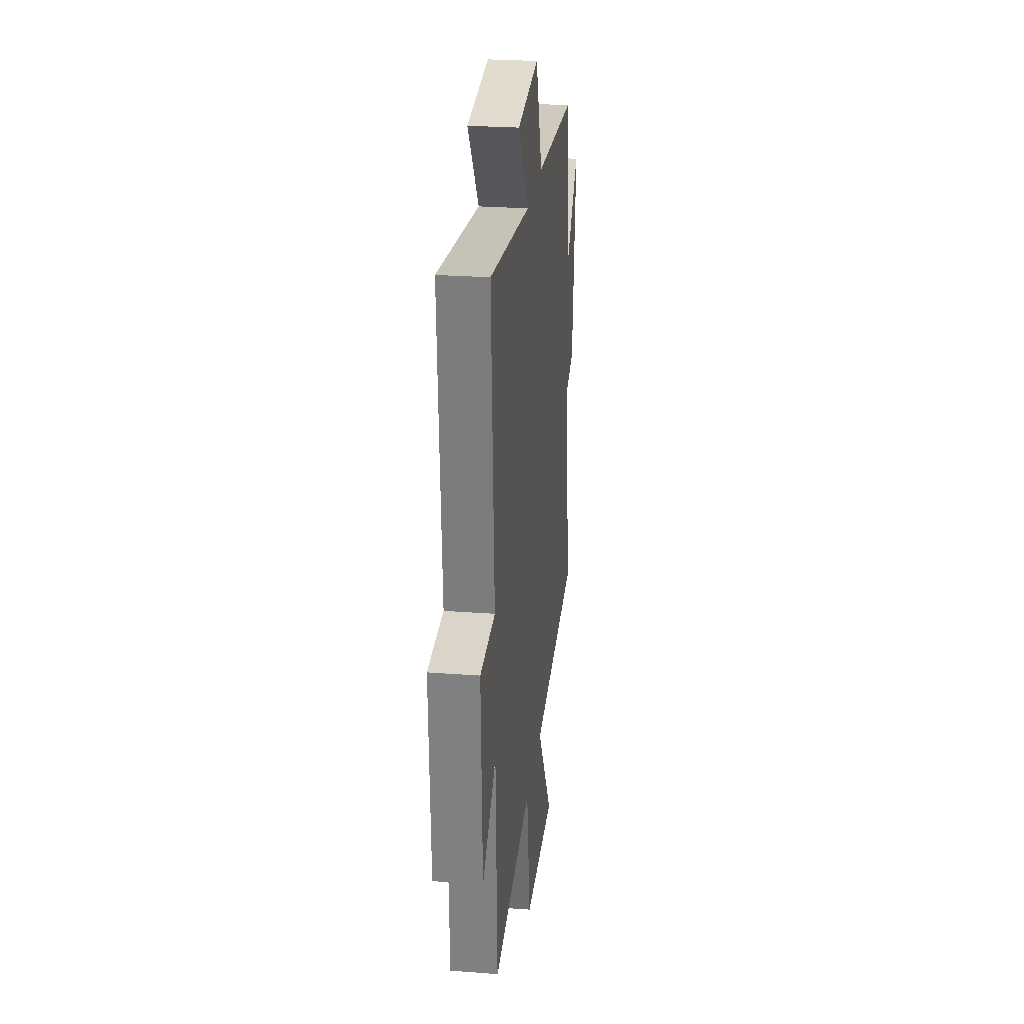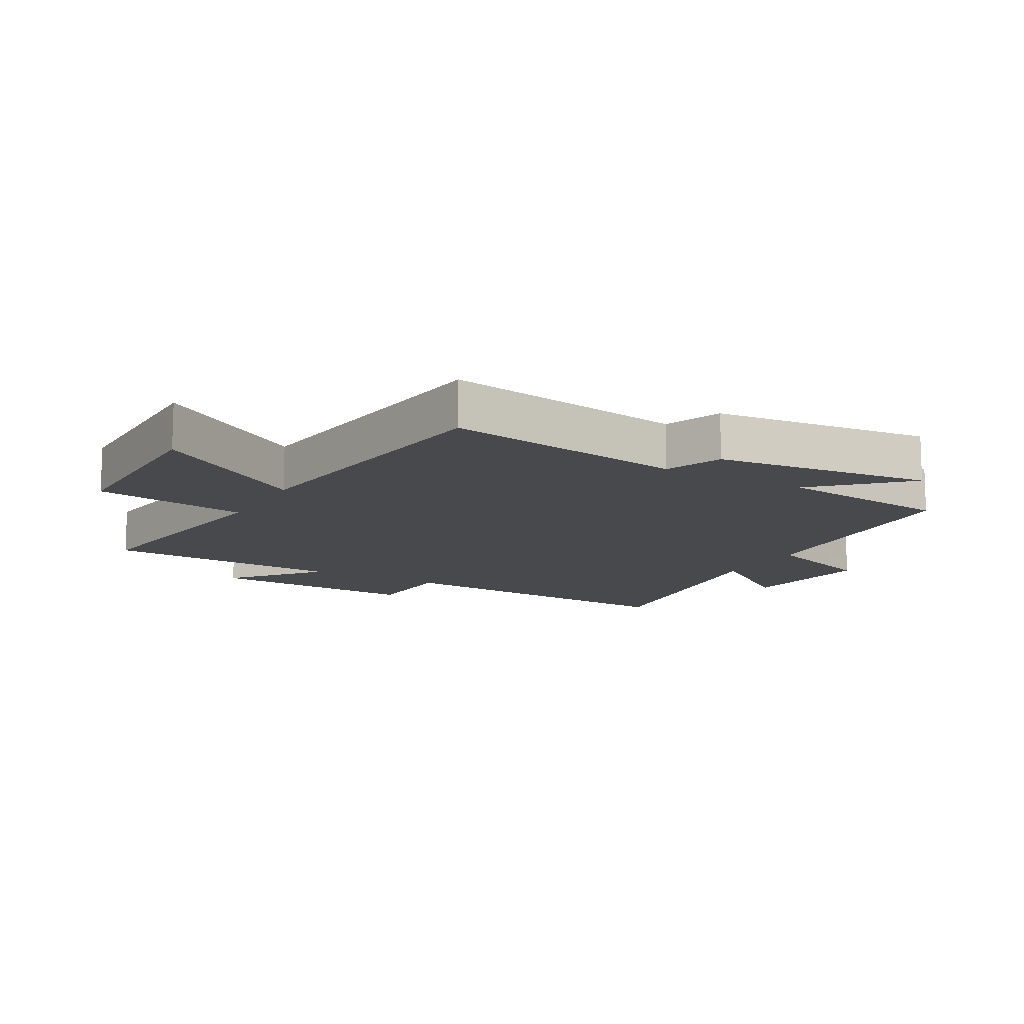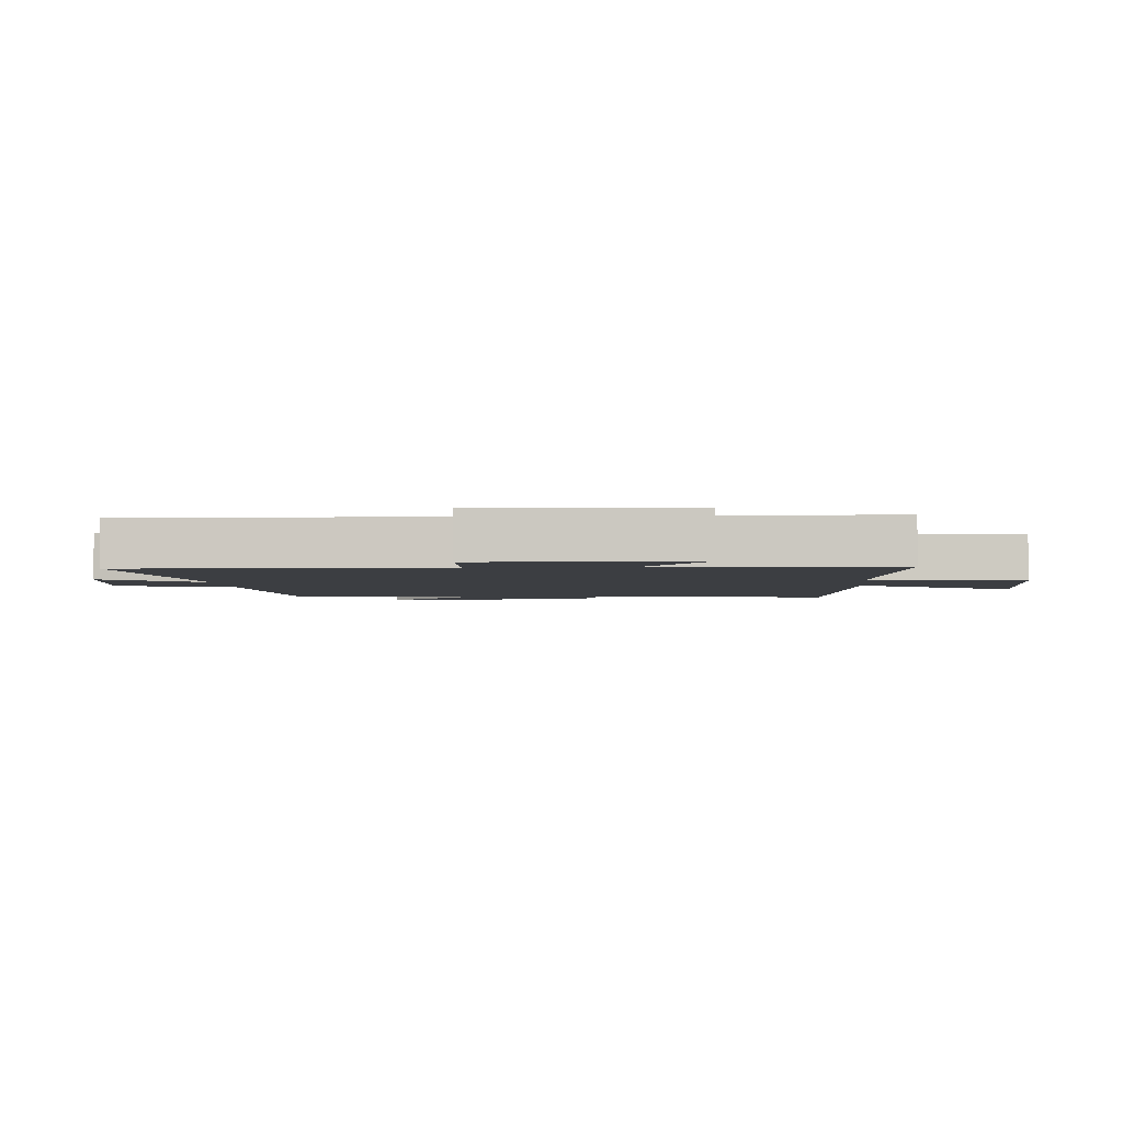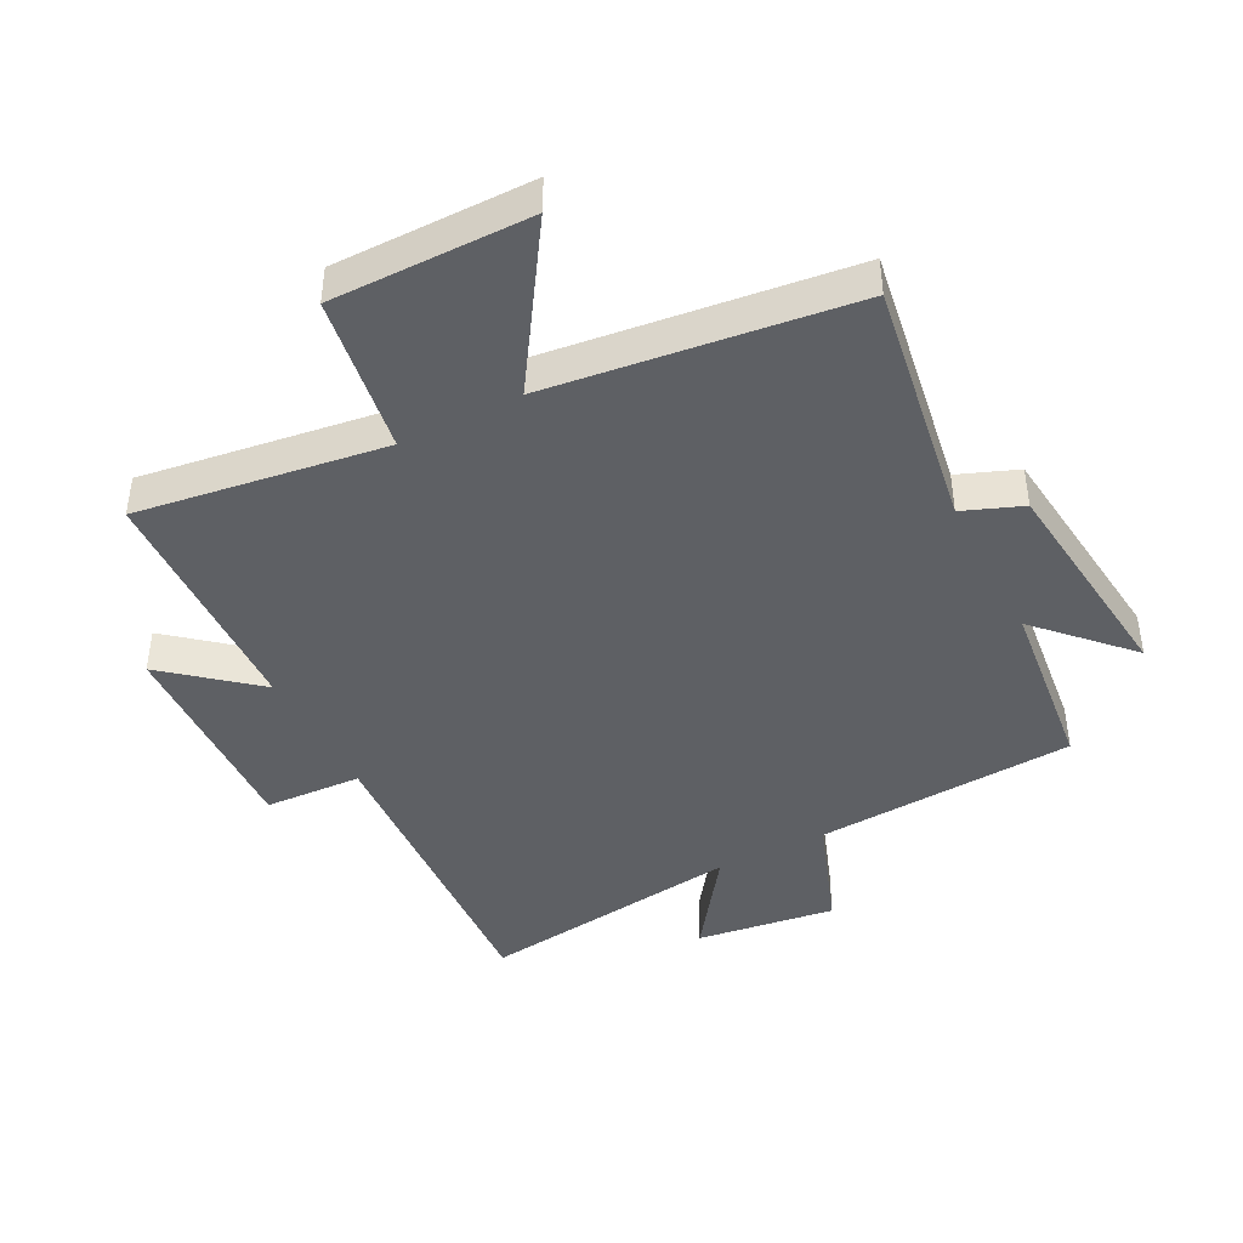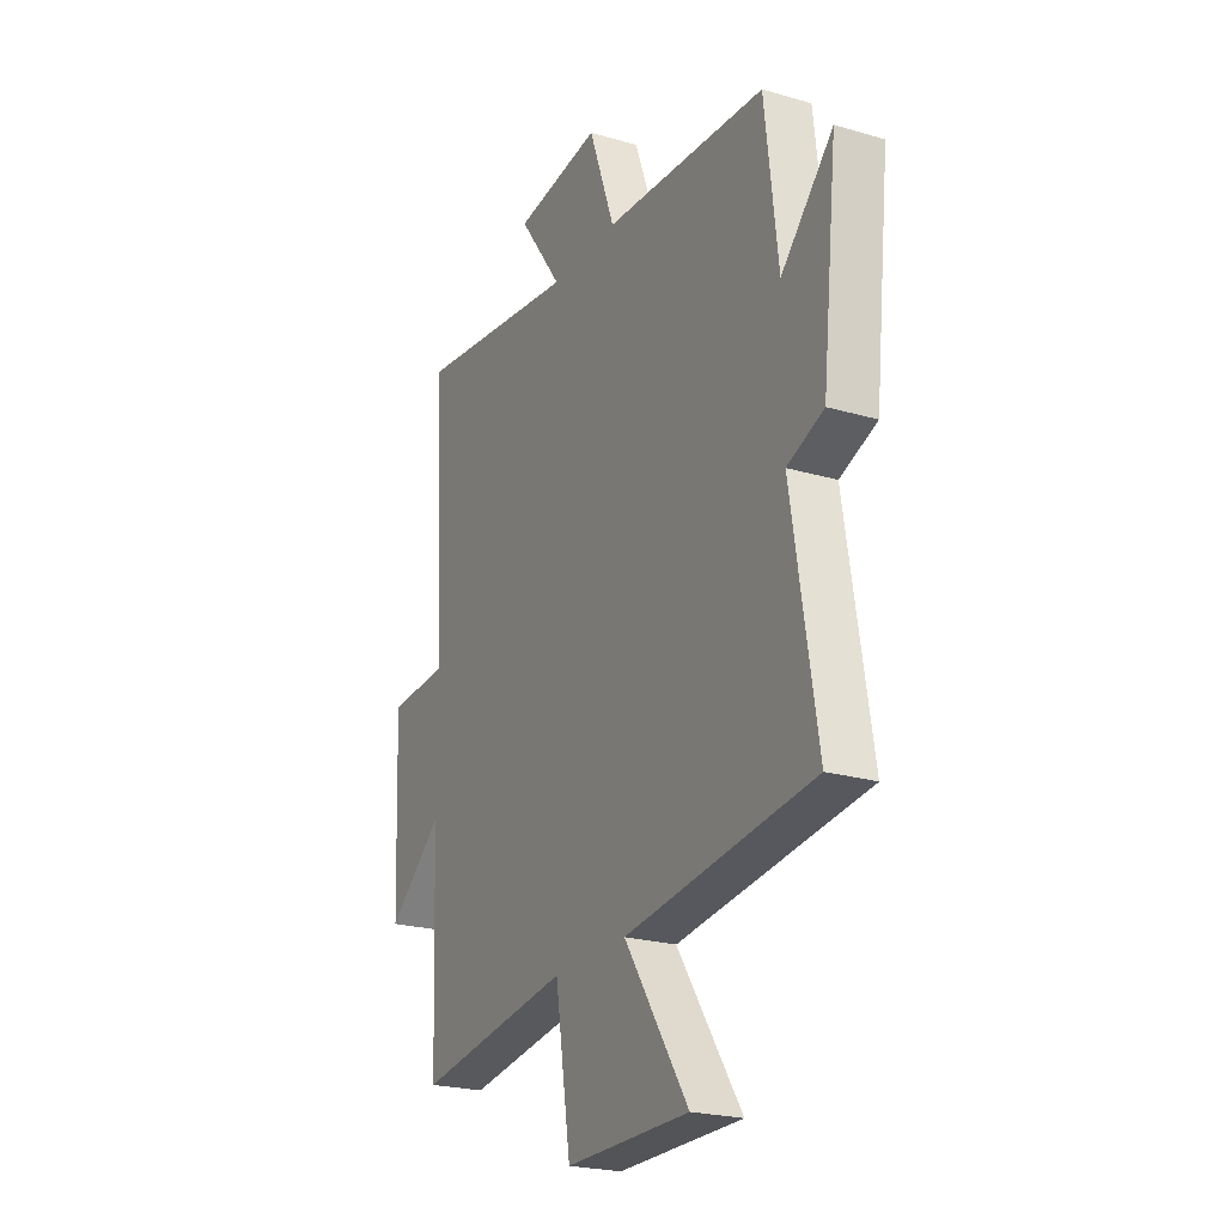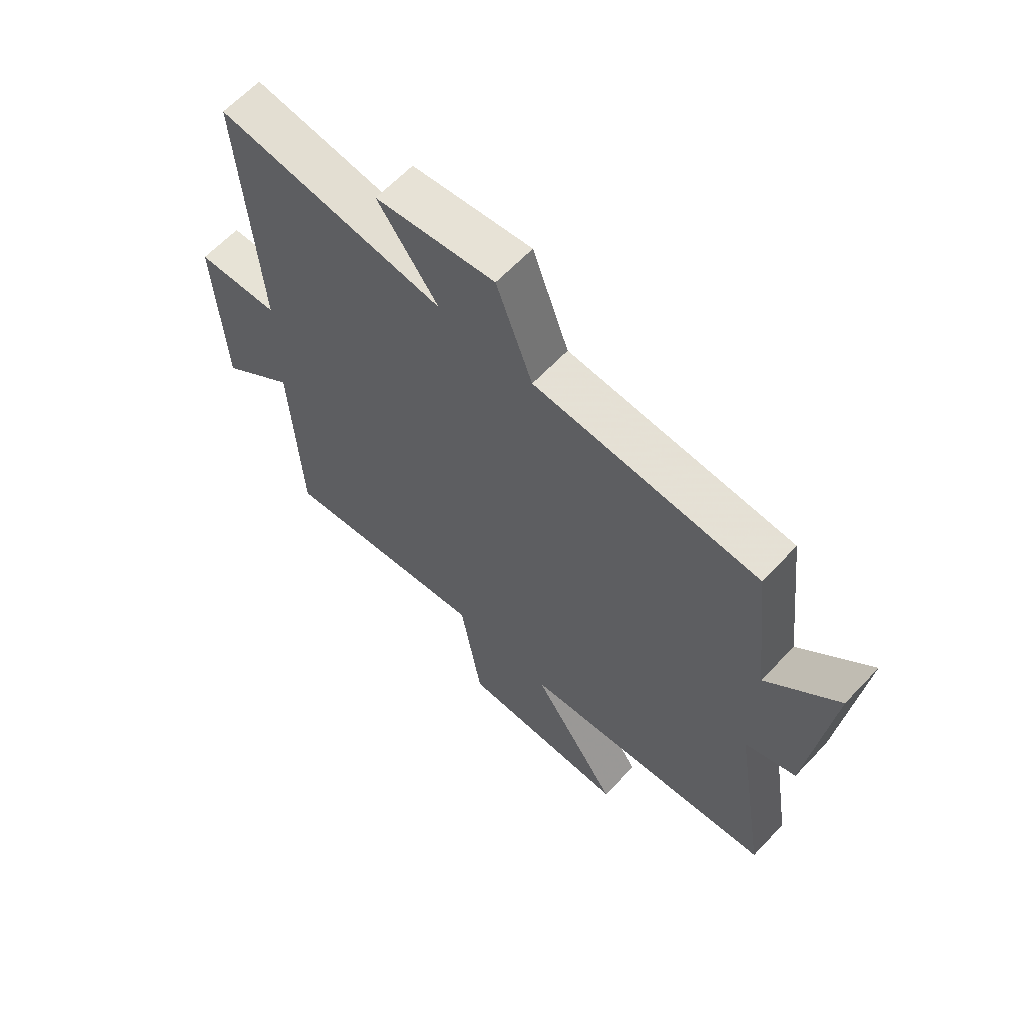
<metadata>
{"format":"obj","ext":"obj","renderer":"f3d","projection":"perspective","resolution":1024,"background":"white","views":[{"elev":26.5,"azim":96.8,"up":"+Z"},{"elev":-12.5,"azim":-119.3,"up":"+Y"},{"elev":-3.1,"azim":95.2,"up":"+Y"},{"elev":-42.9,"azim":-152.6,"up":"+Y"},{"elev":-22.9,"azim":-116.6,"up":"+Z"},{"elev":63.5,"azim":-136.7,"up":"+Z"}]}
</metadata>
<code>
v -0.563 0.07 -0.441
v -0.5 0.07 -0.053
v -0.592 0.07 -0.017
v -0.63 0.07 0.331
v -0.5 0.07 0.195
v -0.467 0.07 0.475
v -0.059 0.07 0.5
v 0.007 0.07 0.682
v 0.225 0.07 0.652
v 0.115 0.07 0.5
v 0.531 0.07 0.554
v 0.5 0.07 0.058
v 0.652 0.07 0.05
v 0.638 0.07 -0.288
v 0.5 0.07 -0.172
v 0.484 0.07 -0.556
v 0.097 0.07 -0.5
v 0.058 0.07 -0.747
v -0.252 0.07 -0.745
v -0.091 0.07 -0.5
v -0.563 0 -0.441
v -0.5 0 -0.053
v -0.592 0 -0.017
v -0.63 0 0.331
v -0.5 0 0.195
v -0.467 0 0.475
v -0.059 0 0.5
v 0.007 0 0.682
v 0.225 0 0.652
v 0.115 0 0.5
v 0.531 0 0.554
v 0.5 0 0.058
v 0.652 0 0.05
v 0.638 0 -0.288
v 0.5 0 -0.172
v 0.484 0 -0.556
v 0.097 0 -0.5
v 0.058 0 -0.747
v -0.252 0 -0.745
v -0.091 0 -0.5
f 17 18 19 20
f 17 20 1 2
f 15 16 17 2
f 12 13 14 15
f 12 15 2 3
f 10 11 12 3
f 7 8 9 10
f 5 6 7 10
f 5 10 3
f 3 4 5
f 40 39 38 37
f 22 21 40 37
f 22 37 36 35
f 35 34 33 32
f 23 22 35 32
f 23 32 31 30
f 30 29 28 27
f 30 27 26 25
f 23 30 25
f 25 24 23
f 1 21 22 2
f 2 22 23 3
f 3 23 24 4
f 4 24 25 5
f 5 25 26 6
f 6 26 27 7
f 7 27 28 8
f 8 28 29 9
f 9 29 30 10
f 10 30 31 11
f 11 31 32 12
f 12 32 33 13
f 13 33 34 14
f 14 34 35 15
f 15 35 36 16
f 16 36 37 17
f 17 37 38 18
f 18 38 39 19
f 19 39 40 20
f 20 40 21 1

</code>
